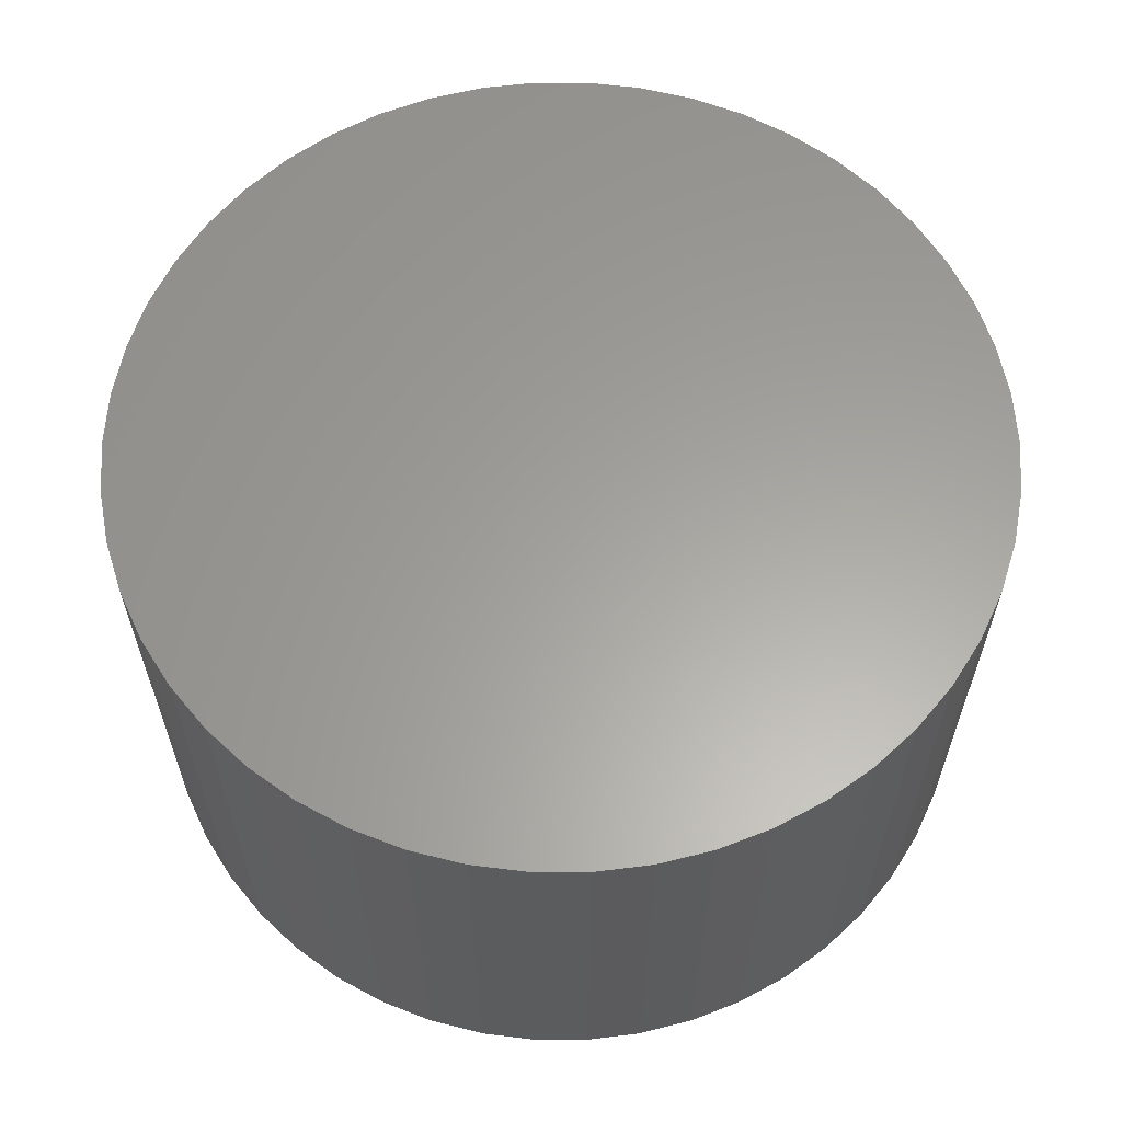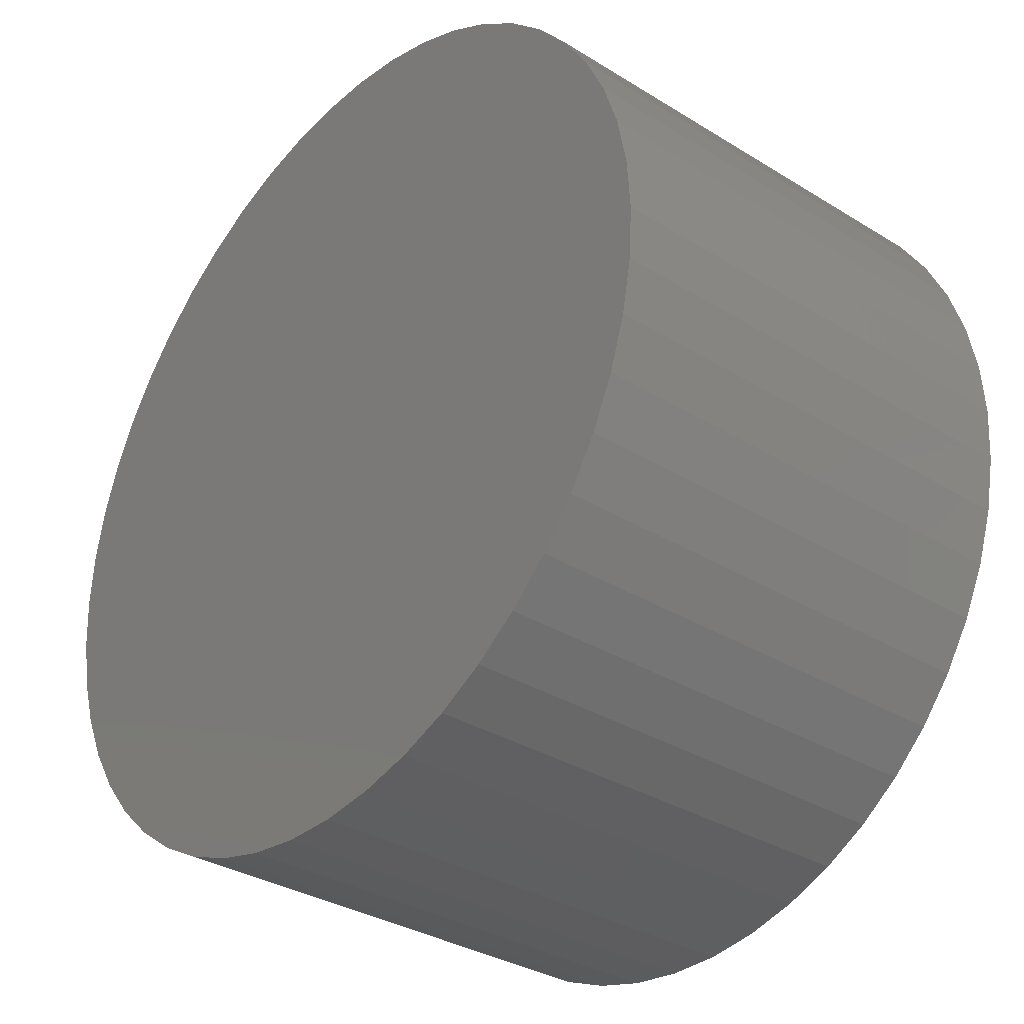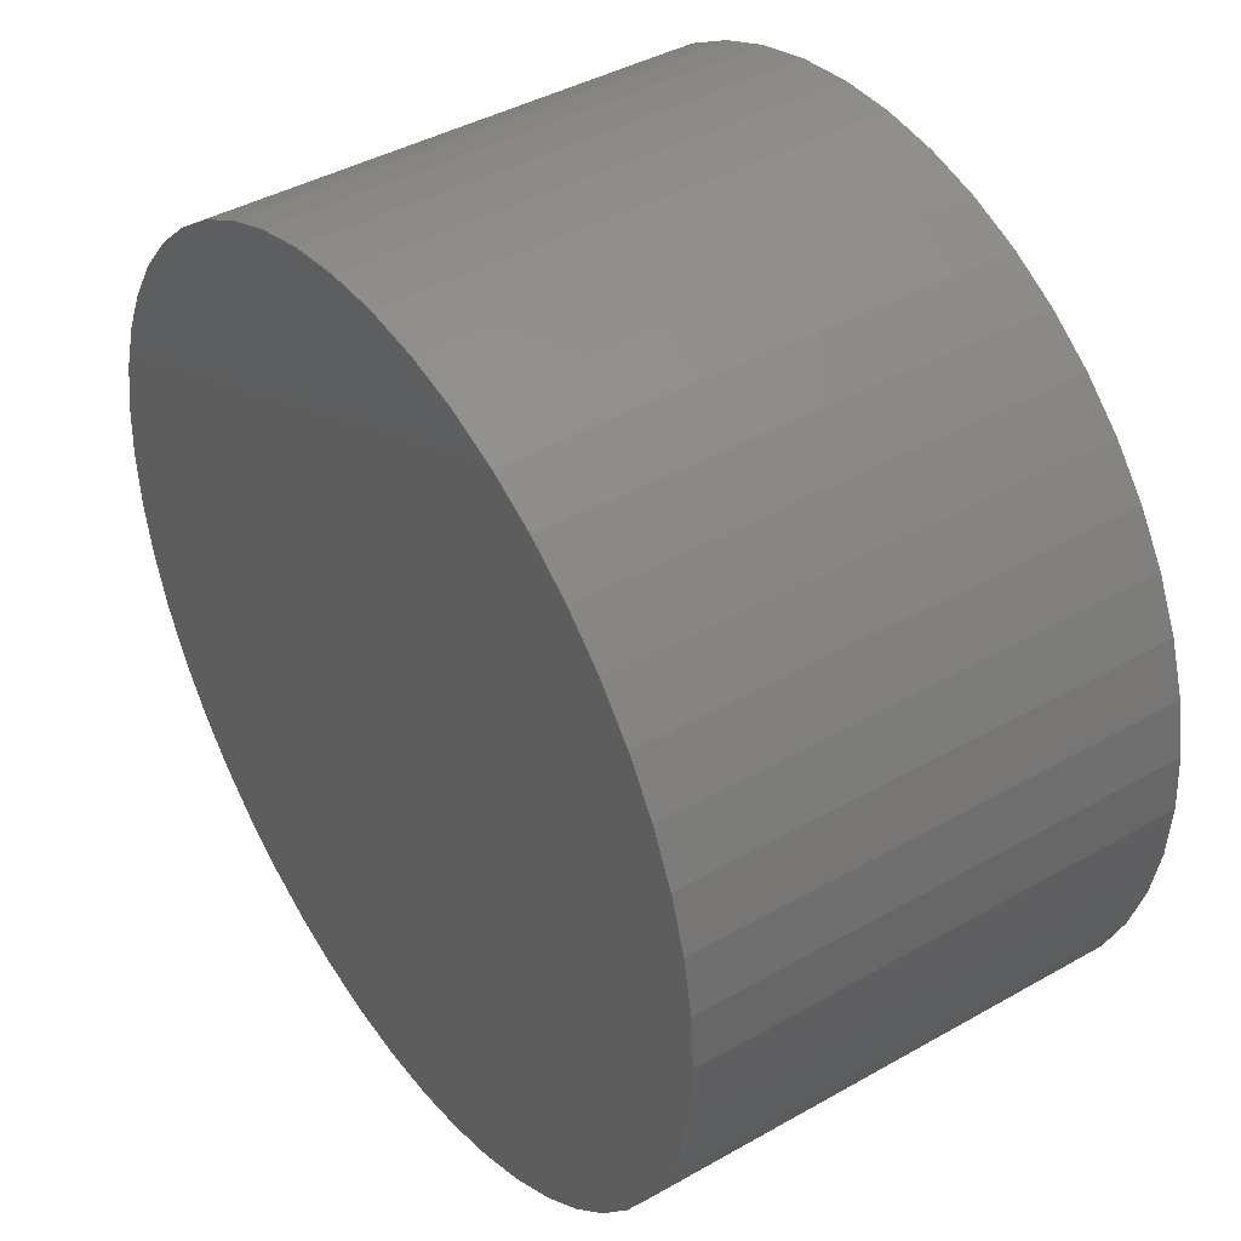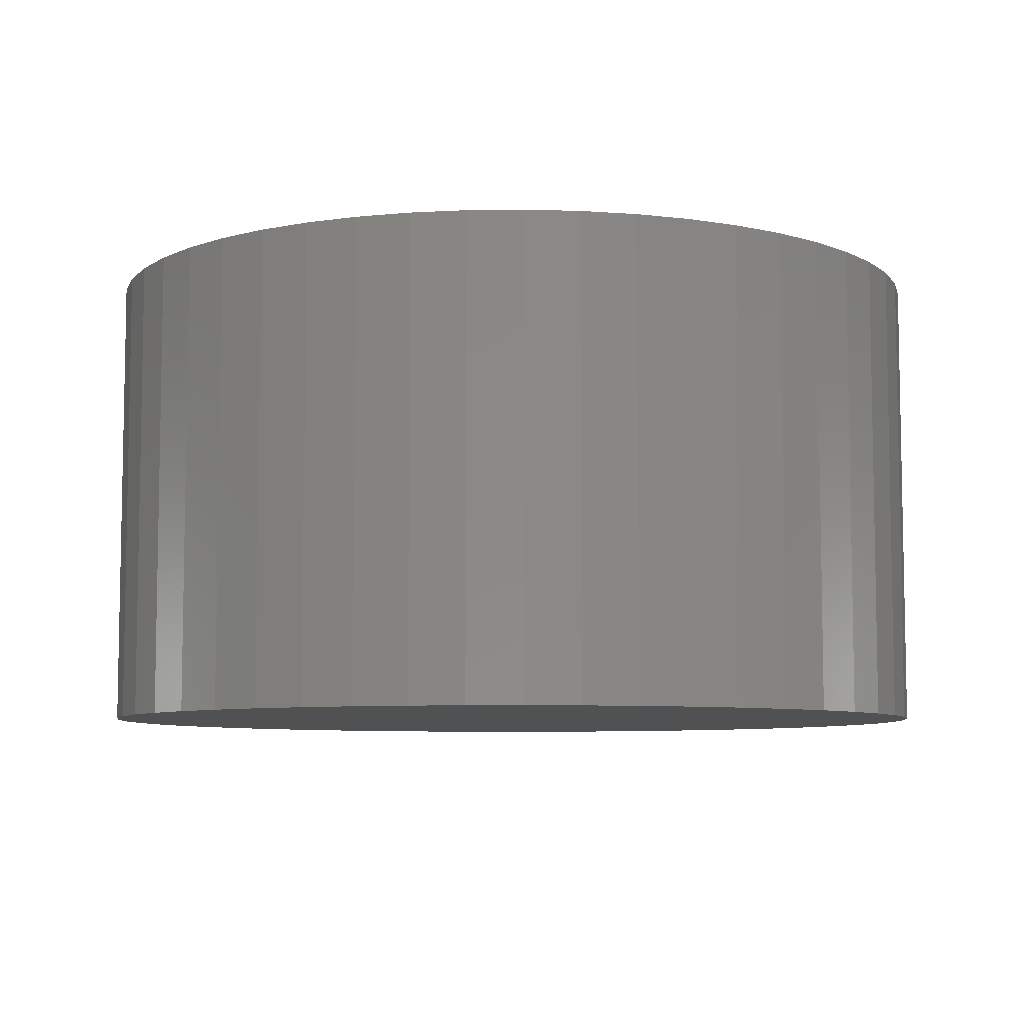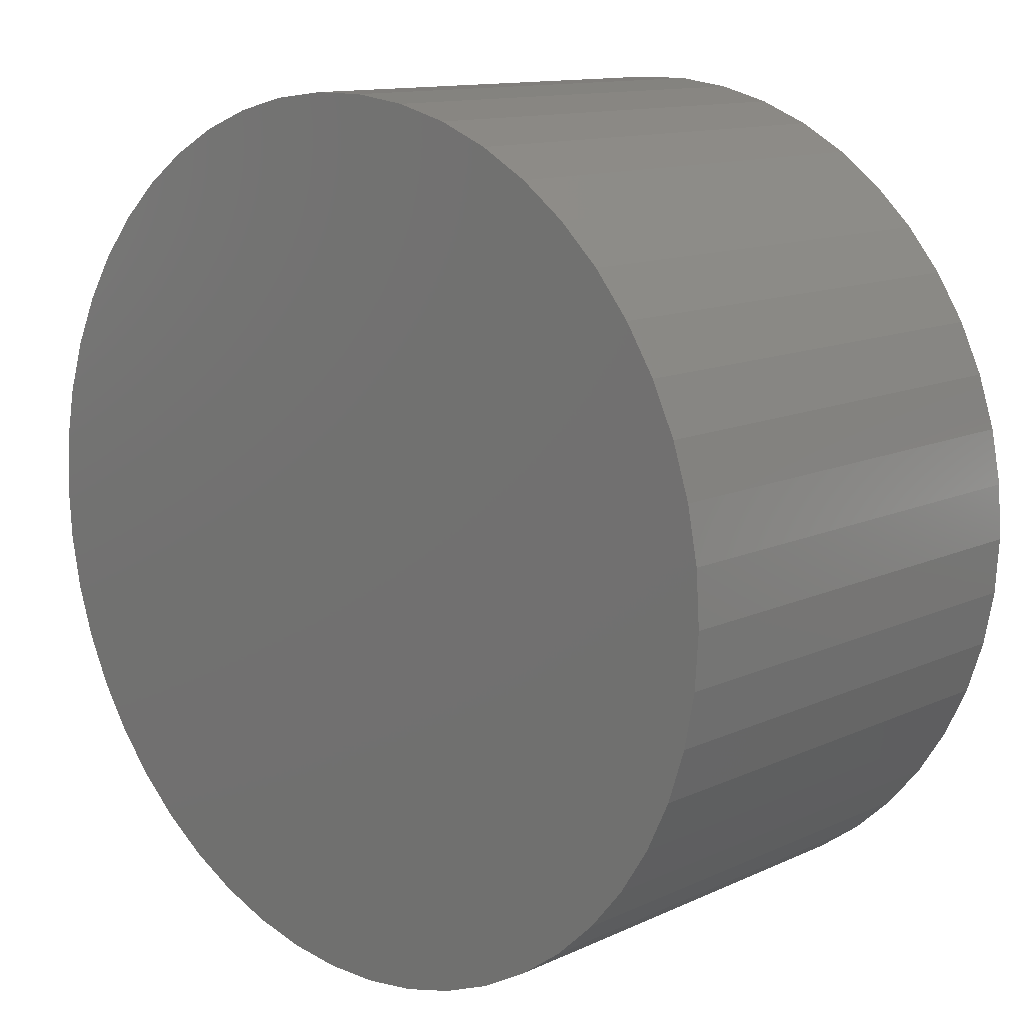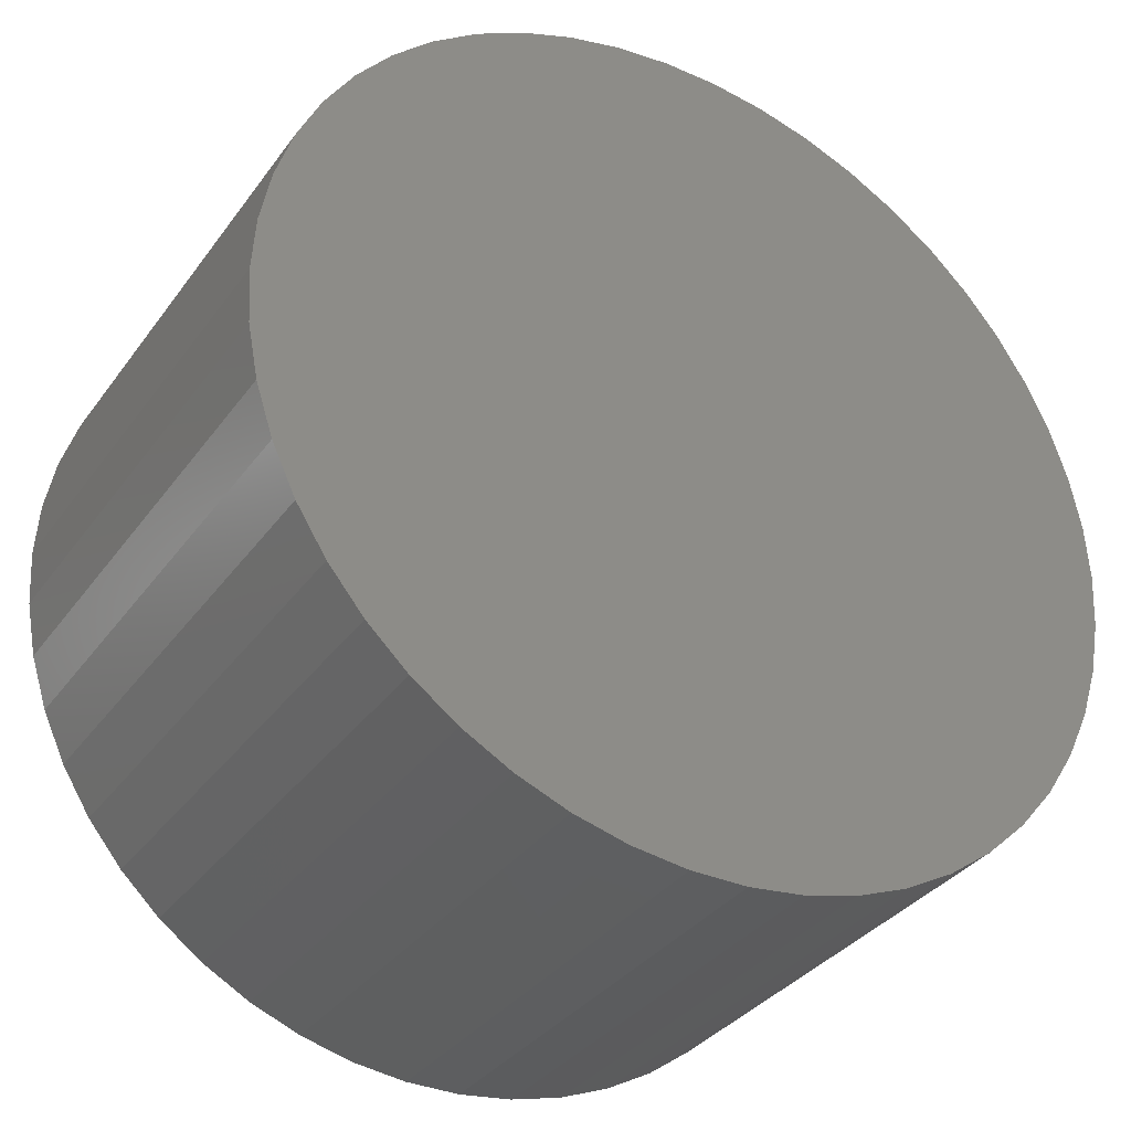
<metadata>
{"format":"stl","ext":"stl","renderer":"f3d","projection":"perspective","resolution":1024,"background":"white","views":[{"elev":61.4,"azim":-50.4,"up":"+Z"},{"elev":-33.1,"azim":49.6,"up":"+Y"},{"elev":41.6,"azim":55.5,"up":"+Y"},{"elev":-7.2,"azim":-134.7,"up":"+Z"},{"elev":12.4,"azim":-137.0,"up":"+Y"},{"elev":-34.3,"azim":-30.7,"up":"+Y"}]}
</metadata>
<code>
# stl→obj: 100 verts, 196 faces
v 1.85 0 1
v 1.835 0.2319 -1
v 1.835 0.2319 1
v 1.85 0 -1
v 1.792 0.4601 -1
v 1.792 0.4601 1
v -1.85 0 -1
v -1.835 0.2319 1
v -1.835 0.2319 -1
v -1.85 0 1
v 0.1162 1.846 -1
v -0.1162 1.846 1
v 0.1162 1.846 1
v -0.1162 1.846 -1
v 1.835 -0.2319 -1
v 1.792 -0.4601 -1
v 1.72 -0.681 -1
v 1.72 0.681 -1
v 1.621 -0.8912 -1
v 1.621 0.8912 -1
v 1.497 -1.087 -1
v 1.497 1.087 -1
v 1.349 -1.266 -1
v 1.349 1.266 -1
v 1.179 -1.425 -1
v 1.179 1.425 -1
v 0.9913 -1.562 -1
v 0.9913 1.562 -1
v 0.7877 -1.674 -1
v 0.7877 1.674 -1
v 0.5717 -1.759 -1
v 0.5717 1.759 -1
v 0.3467 -1.817 -1
v 0.3467 1.817 -1
v 0.1162 -1.846 -1
v -0.1162 -1.846 -1
v -0.3467 -1.817 -1
v -0.3467 1.817 -1
v -0.5717 -1.759 -1
v -0.5717 1.759 -1
v -0.7877 -1.674 -1
v -0.7877 1.674 -1
v -0.9913 -1.562 -1
v -0.9913 1.562 -1
v -1.179 -1.425 -1
v -1.179 1.425 -1
v -1.349 -1.266 -1
v -1.349 1.266 -1
v -1.497 -1.087 -1
v -1.497 1.087 -1
v -1.621 -0.8912 -1
v -1.621 0.8912 -1
v -1.72 -0.681 -1
v -1.72 0.681 -1
v -1.792 -0.4601 -1
v -1.792 0.4601 -1
v -1.835 -0.2319 -1
v 1.179 1.425 1
v 1.349 1.266 1
v -1.349 1.266 1
v -1.179 1.425 1
v 1.835 -0.2319 1
v 1.792 -0.4601 1
v 1.72 0.681 1
v 1.72 -0.681 1
v 1.621 0.8912 1
v 1.621 -0.8912 1
v 1.497 1.087 1
v 1.497 -1.087 1
v 1.349 -1.266 1
v 1.179 -1.425 1
v 0.9913 1.562 1
v 0.9913 -1.562 1
v 0.7877 1.674 1
v 0.7877 -1.674 1
v 0.5717 1.759 1
v 0.5717 -1.759 1
v 0.3467 1.817 1
v 0.3467 -1.817 1
v 0.1162 -1.846 1
v -0.1162 -1.846 1
v -0.3467 1.817 1
v -0.3467 -1.817 1
v -0.5717 1.759 1
v -0.5717 -1.759 1
v -0.7877 1.674 1
v -0.7877 -1.674 1
v -0.9913 1.562 1
v -0.9913 -1.562 1
v -1.179 -1.425 1
v -1.349 -1.266 1
v -1.497 1.087 1
v -1.497 -1.087 1
v -1.621 0.8912 1
v -1.621 -0.8912 1
v -1.72 0.681 1
v -1.72 -0.681 1
v -1.792 0.4601 1
v -1.792 -0.4601 1
v -1.835 -0.2319 1
f 1 2 3
f 2 1 4
f 3 5 6
f 5 3 2
f 7 8 9
f 8 7 10
f 11 12 13
f 12 11 14
f 15 2 4
f 16 2 15
f 16 5 2
f 17 5 16
f 17 18 5
f 19 18 17
f 19 20 18
f 21 20 19
f 21 22 20
f 23 22 21
f 23 24 22
f 25 24 23
f 25 26 24
f 27 26 25
f 27 28 26
f 29 28 27
f 29 30 28
f 31 30 29
f 31 32 30
f 33 32 31
f 33 34 32
f 35 34 33
f 35 11 34
f 36 11 35
f 36 14 11
f 37 14 36
f 37 38 14
f 39 38 37
f 39 40 38
f 41 40 39
f 41 42 40
f 43 42 41
f 43 44 42
f 45 44 43
f 45 46 44
f 47 46 45
f 47 48 46
f 49 48 47
f 49 50 48
f 51 50 49
f 51 52 50
f 53 52 51
f 53 54 52
f 55 54 53
f 55 56 54
f 57 56 55
f 57 9 56
f 9 57 7
f 24 58 59
f 58 24 26
f 46 60 61
f 60 46 48
f 3 62 1
f 6 62 3
f 6 63 62
f 64 63 6
f 64 65 63
f 66 65 64
f 66 67 65
f 68 67 66
f 68 69 67
f 59 69 68
f 59 70 69
f 58 70 59
f 58 71 70
f 72 71 58
f 72 73 71
f 74 73 72
f 74 75 73
f 76 75 74
f 76 77 75
f 78 77 76
f 78 79 77
f 13 79 78
f 13 80 79
f 12 80 13
f 12 81 80
f 82 81 12
f 82 83 81
f 84 83 82
f 84 85 83
f 86 85 84
f 86 87 85
f 88 87 86
f 88 89 87
f 61 89 88
f 61 90 89
f 60 90 61
f 60 91 90
f 92 91 60
f 92 93 91
f 94 93 92
f 94 95 93
f 96 95 94
f 96 97 95
f 98 97 96
f 98 99 97
f 8 99 98
f 8 100 99
f 100 8 10
f 40 86 84
f 86 40 42
f 64 20 66
f 20 64 18
f 32 78 76
f 78 32 34
f 28 74 72
f 74 28 30
f 54 94 52
f 94 54 96
f 14 82 12
f 82 14 38
f 65 16 63
f 16 65 17
f 66 22 68
f 22 66 20
f 30 76 74
f 76 30 32
f 26 72 58
f 72 26 28
f 52 92 50
f 92 52 94
f 50 60 48
f 60 50 92
f 56 96 54
f 96 56 98
f 42 88 86
f 88 42 44
f 62 4 1
f 4 62 15
f 47 90 91
f 90 47 45
f 51 97 53
f 97 51 95
f 49 95 51
f 95 49 93
f 57 10 7
f 10 57 100
f 36 80 81
f 80 36 35
f 29 73 75
f 73 29 27
f 6 18 64
f 18 6 5
f 68 24 59
f 24 68 22
f 34 13 78
f 13 34 11
f 9 98 56
f 98 9 8
f 44 61 88
f 61 44 46
f 38 84 82
f 84 38 40
f 70 21 69
f 21 70 23
f 67 17 65
f 17 67 19
f 63 15 62
f 15 63 16
f 41 85 87
f 85 41 39
f 47 93 49
f 93 47 91
f 53 99 55
f 99 53 97
f 25 70 71
f 70 25 23
f 27 71 73
f 71 27 25
f 31 75 77
f 75 31 29
f 33 77 79
f 77 33 31
f 35 79 80
f 79 35 33
f 69 19 67
f 19 69 21
f 37 81 83
f 81 37 36
f 39 83 85
f 83 39 37
f 55 100 57
f 100 55 99
f 43 87 89
f 87 43 41
f 45 89 90
f 89 45 43

</code>
